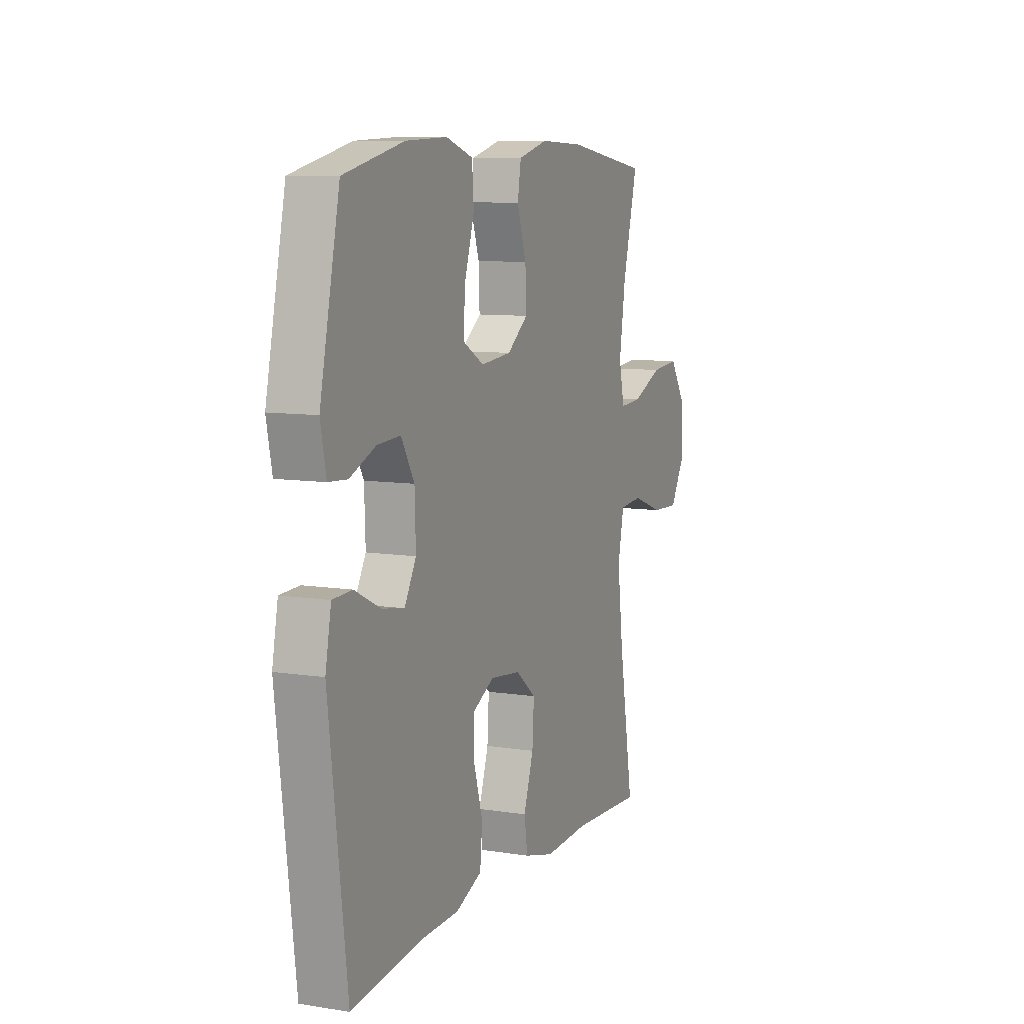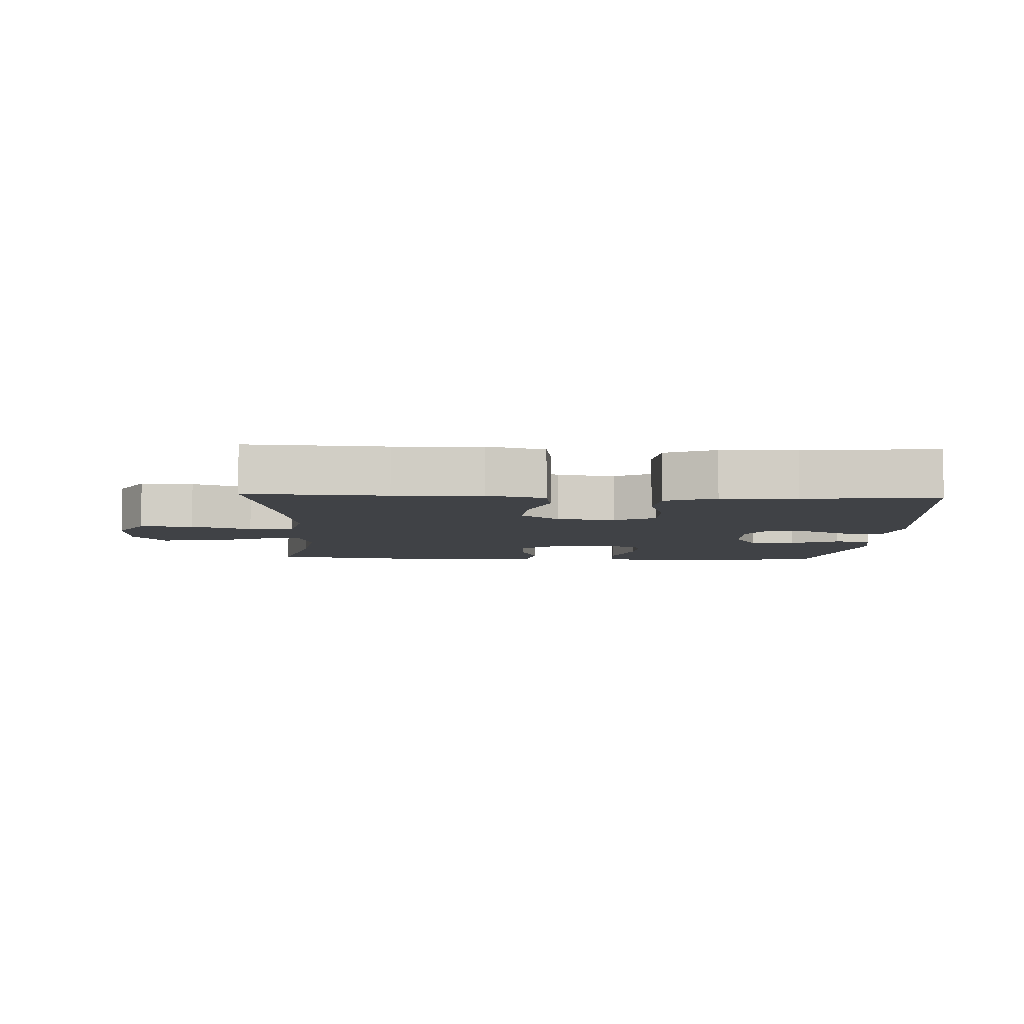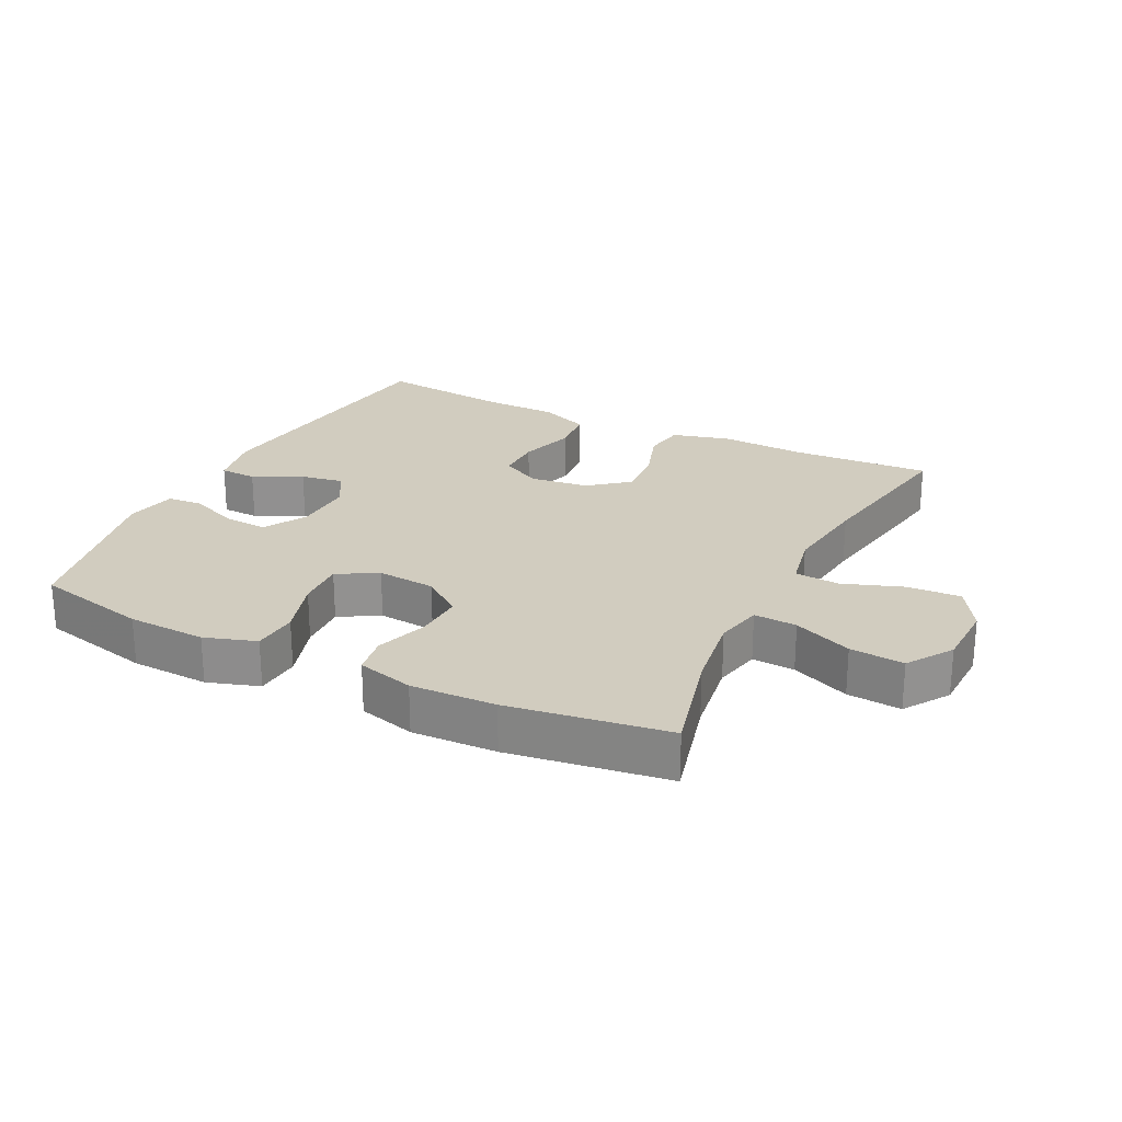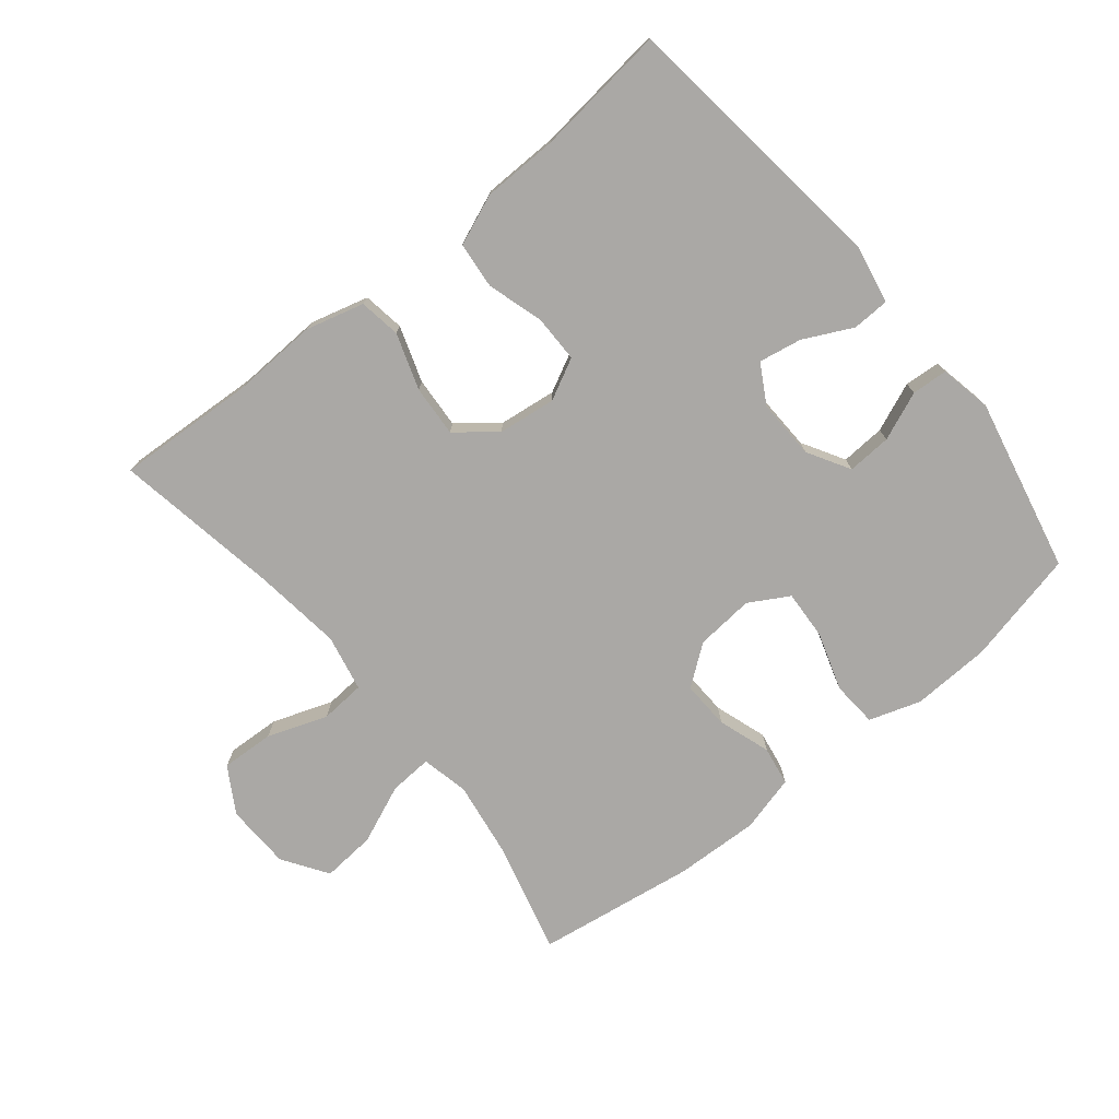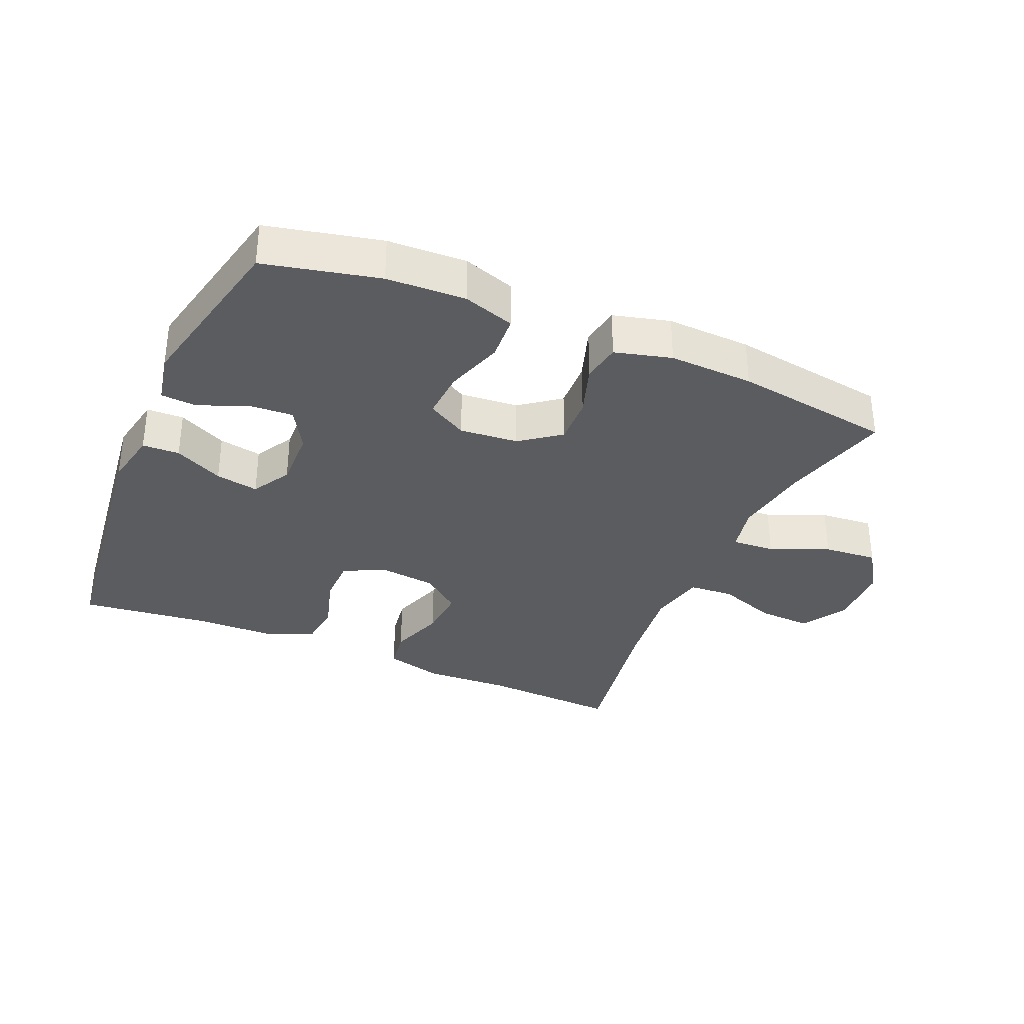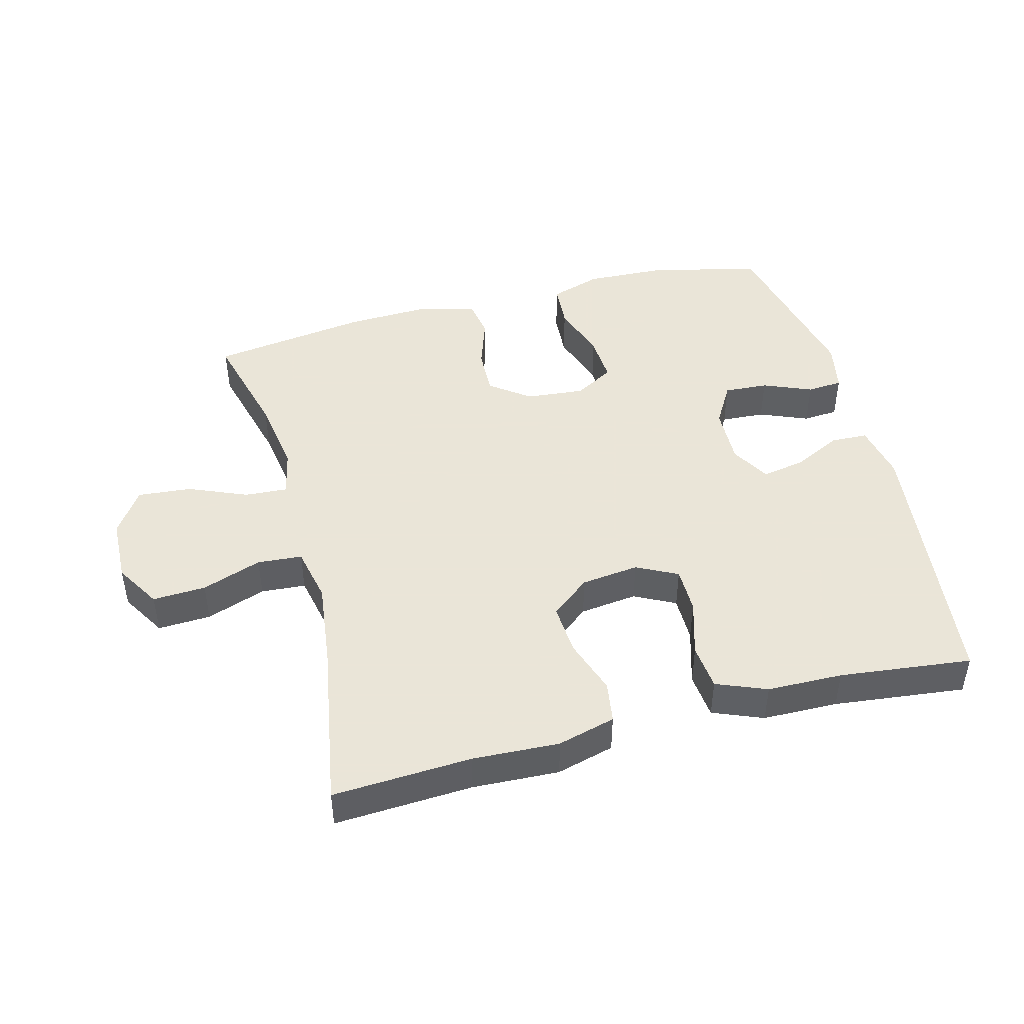
<metadata>
{"format":"obj","ext":"obj","renderer":"f3d","projection":"perspective","resolution":1024,"background":"white","views":[{"elev":9.1,"azim":-67.3,"up":"+Z"},{"elev":-6.4,"azim":177.4,"up":"+Y"},{"elev":24.2,"azim":26.5,"up":"+Y"},{"elev":-75.2,"azim":-140.9,"up":"+Y"},{"elev":-33.6,"azim":-23.4,"up":"+Y"},{"elev":45.5,"azim":165.3,"up":"+Y"}]}
</metadata>
<code>
v 0.5 0.07 -0.5
v 0.287 0.07 -0.488
v 0.154 0.07 -0.494
v 0.065 0.07 -0.47
v 0.055 0.07 -0.406
v 0.084 0.07 -0.32
v 0.089 0.07 -0.241
v 0.029 0.07 -0.193
v -0.06 0.07 -0.182
v -0.123 0.07 -0.214
v -0.123 0.07 -0.286
v -0.097 0.07 -0.373
v -0.104 0.07 -0.444
v -0.181 0.07 -0.475
v -0.297 0.07 -0.477
v -0.5 0.07 -0.5
v -0.552 0.07 -0.074
v -0.535 0.07 0.014
v -0.478 0.07 0.016
v -0.403 0.07 -0.021
v -0.337 0.07 -0.033
v -0.303 0.07 0.027
v -0.306 0.07 0.119
v -0.344 0.07 0.184
v -0.412 0.07 0.18
v -0.487 0.07 0.149
v -0.542 0.07 0.153
v -0.558 0.07 0.232
v -0.5 0.07 0.5
v -0.325 0.07 0.54
v -0.204 0.07 0.545
v -0.125 0.07 0.519
v -0.12 0.07 0.449
v -0.149 0.07 0.359
v -0.153 0.07 0.284
v -0.092 0.07 0.249
v -0.002 0.07 0.257
v 0.059 0.07 0.303
v 0.056 0.07 0.377
v 0.029 0.07 0.458
v 0.039 0.07 0.518
v 0.126 0.07 0.541
v 0.256 0.07 0.536
v 0.5 0.07 0.5
v 0.456 0.07 0.33
v 0.438 0.07 0.21
v 0.454 0.07 0.137
v 0.52 0.07 0.141
v 0.61 0.07 0.179
v 0.693 0.07 0.186
v 0.739 0.07 0.117
v 0.742 0.07 0.016
v 0.7 0.07 -0.054
v 0.618 0.07 -0.05
v 0.526 0.07 -0.017
v 0.457 0.07 -0.022
v 0.439 0.07 -0.109
v 0.456 0.07 -0.244
v 0.5 0 -0.5
v 0.287 0 -0.488
v 0.154 0 -0.494
v 0.065 0 -0.47
v 0.055 0 -0.406
v 0.084 0 -0.32
v 0.089 0 -0.241
v 0.029 0 -0.193
v -0.06 0 -0.182
v -0.123 0 -0.214
v -0.123 0 -0.286
v -0.097 0 -0.373
v -0.104 0 -0.444
v -0.181 0 -0.475
v -0.297 0 -0.477
v -0.5 0 -0.5
v -0.552 0 -0.074
v -0.535 0 0.014
v -0.478 0 0.016
v -0.403 0 -0.021
v -0.337 0 -0.033
v -0.303 0 0.027
v -0.306 0 0.119
v -0.344 0 0.184
v -0.412 0 0.18
v -0.487 0 0.149
v -0.542 0 0.153
v -0.558 0 0.232
v -0.5 0 0.5
v -0.325 0 0.54
v -0.204 0 0.545
v -0.125 0 0.519
v -0.12 0 0.449
v -0.149 0 0.359
v -0.153 0 0.284
v -0.092 0 0.249
v -0.002 0 0.257
v 0.059 0 0.303
v 0.056 0 0.377
v 0.029 0 0.458
v 0.039 0 0.518
v 0.126 0 0.541
v 0.256 0 0.536
v 0.5 0 0.5
v 0.456 0 0.33
v 0.438 0 0.21
v 0.454 0 0.137
v 0.52 0 0.141
v 0.61 0 0.179
v 0.693 0 0.186
v 0.739 0 0.117
v 0.742 0 0.016
v 0.7 0 -0.054
v 0.618 0 -0.05
v 0.526 0 -0.017
v 0.457 0 -0.022
v 0.439 0 -0.109
v 0.456 0 -0.244
f 52 53 54 55
f 52 55 56
f 51 52 56
f 48 49 50 51
f 47 48 51 56
f 46 47 56 57
f 42 43 44 45
f 42 45 46
f 39 40 41 42
f 38 39 42 46
f 37 38 46 57
f 31 32 33 34
f 31 34 35
f 30 31 35
f 29 30 35
f 28 29 35
f 25 26 27 28
f 24 25 28 35
f 23 24 35 36
f 17 18 19 20
f 15 16 17 20
f 15 20 21
f 14 15 21 22
f 11 12 13 14
f 10 11 14 22
f 3 4 5 6
f 2 3 6 7
f 58 1 2 7
f 57 58 7 8
f 37 57 8 9
f 22 23 36 37
f 9 10 22 37
f 113 112 111 110
f 114 113 110
f 114 110 109
f 109 108 107 106
f 114 109 106 105
f 115 114 105 104
f 103 102 101 100
f 104 103 100
f 100 99 98 97
f 104 100 97 96
f 115 104 96 95
f 92 91 90 89
f 93 92 89
f 93 89 88
f 93 88 87
f 93 87 86
f 86 85 84 83
f 93 86 83 82
f 94 93 82 81
f 78 77 76 75
f 78 75 74 73
f 79 78 73
f 80 79 73 72
f 72 71 70 69
f 80 72 69 68
f 64 63 62 61
f 65 64 61 60
f 65 60 59 116
f 66 65 116 115
f 67 66 115 95
f 95 94 81 80
f 95 80 68 67
f 1 59 60 2
f 2 60 61 3
f 3 61 62 4
f 4 62 63 5
f 5 63 64 6
f 6 64 65 7
f 7 65 66 8
f 8 66 67 9
f 9 67 68 10
f 10 68 69 11
f 11 69 70 12
f 12 70 71 13
f 13 71 72 14
f 14 72 73 15
f 15 73 74 16
f 16 74 75 17
f 17 75 76 18
f 18 76 77 19
f 19 77 78 20
f 20 78 79 21
f 21 79 80 22
f 22 80 81 23
f 23 81 82 24
f 24 82 83 25
f 25 83 84 26
f 26 84 85 27
f 27 85 86 28
f 28 86 87 29
f 29 87 88 30
f 30 88 89 31
f 31 89 90 32
f 32 90 91 33
f 33 91 92 34
f 34 92 93 35
f 35 93 94 36
f 36 94 95 37
f 37 95 96 38
f 38 96 97 39
f 39 97 98 40
f 40 98 99 41
f 41 99 100 42
f 42 100 101 43
f 43 101 102 44
f 44 102 103 45
f 45 103 104 46
f 46 104 105 47
f 47 105 106 48
f 48 106 107 49
f 49 107 108 50
f 50 108 109 51
f 51 109 110 52
f 52 110 111 53
f 53 111 112 54
f 54 112 113 55
f 55 113 114 56
f 56 114 115 57
f 57 115 116 58
f 58 116 59 1

</code>
